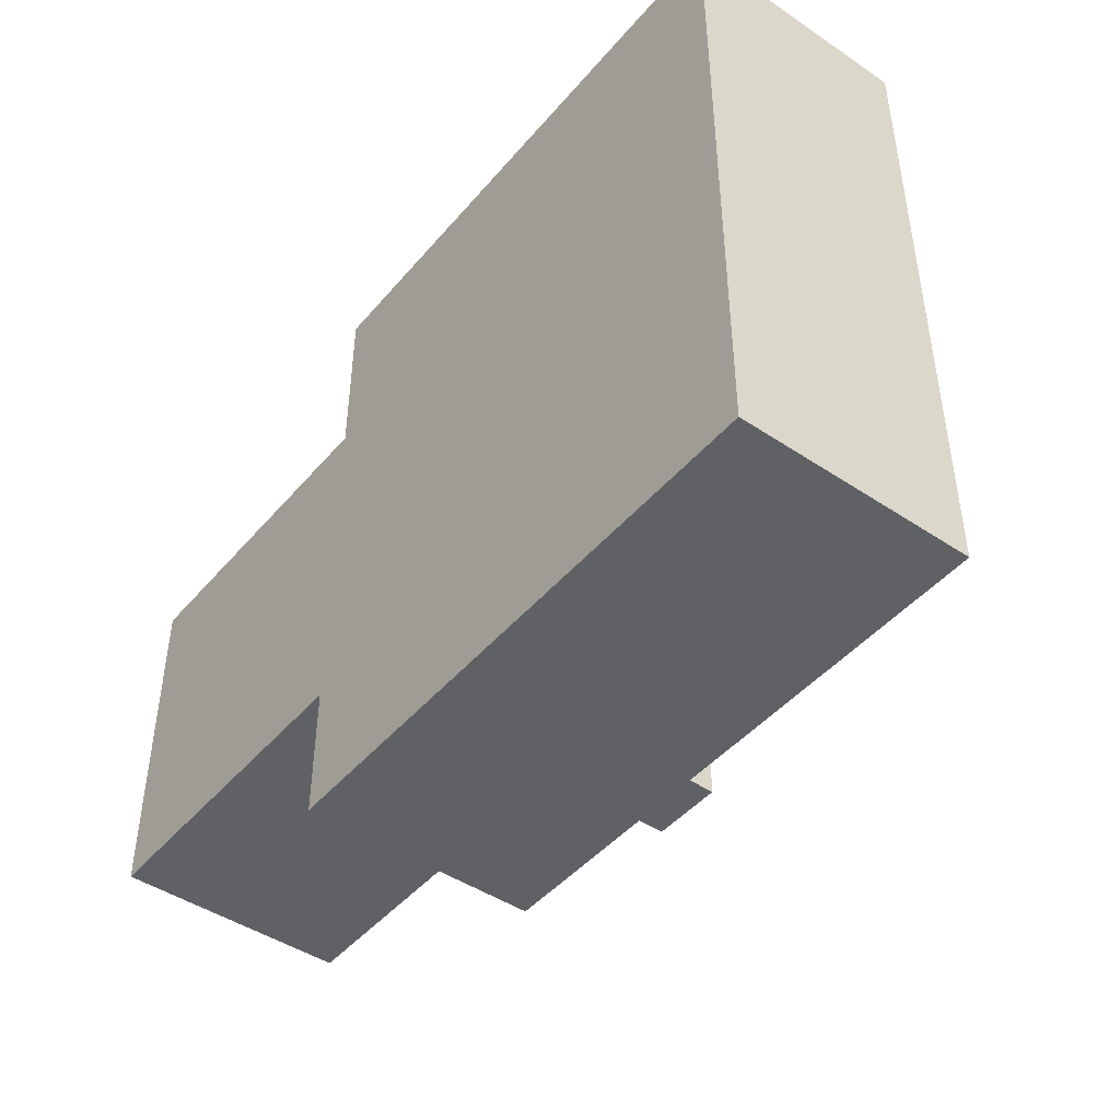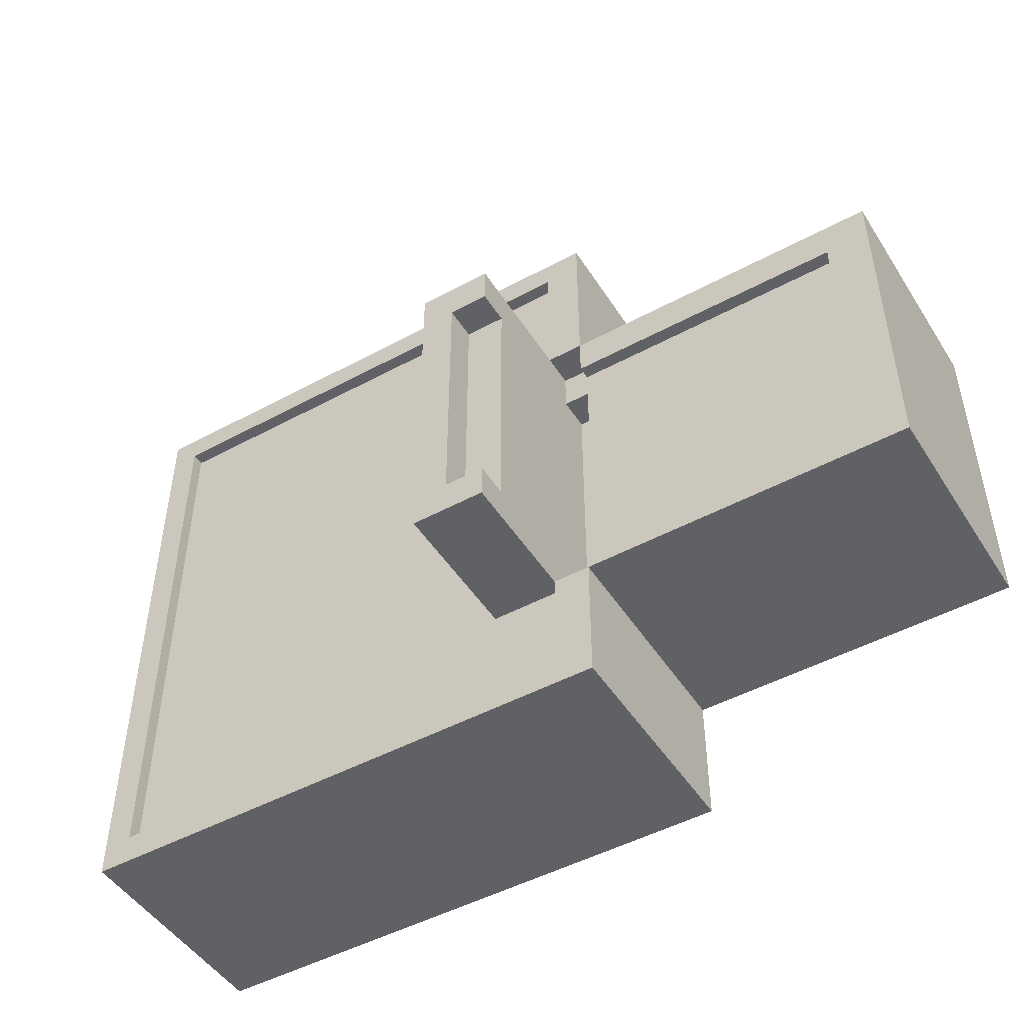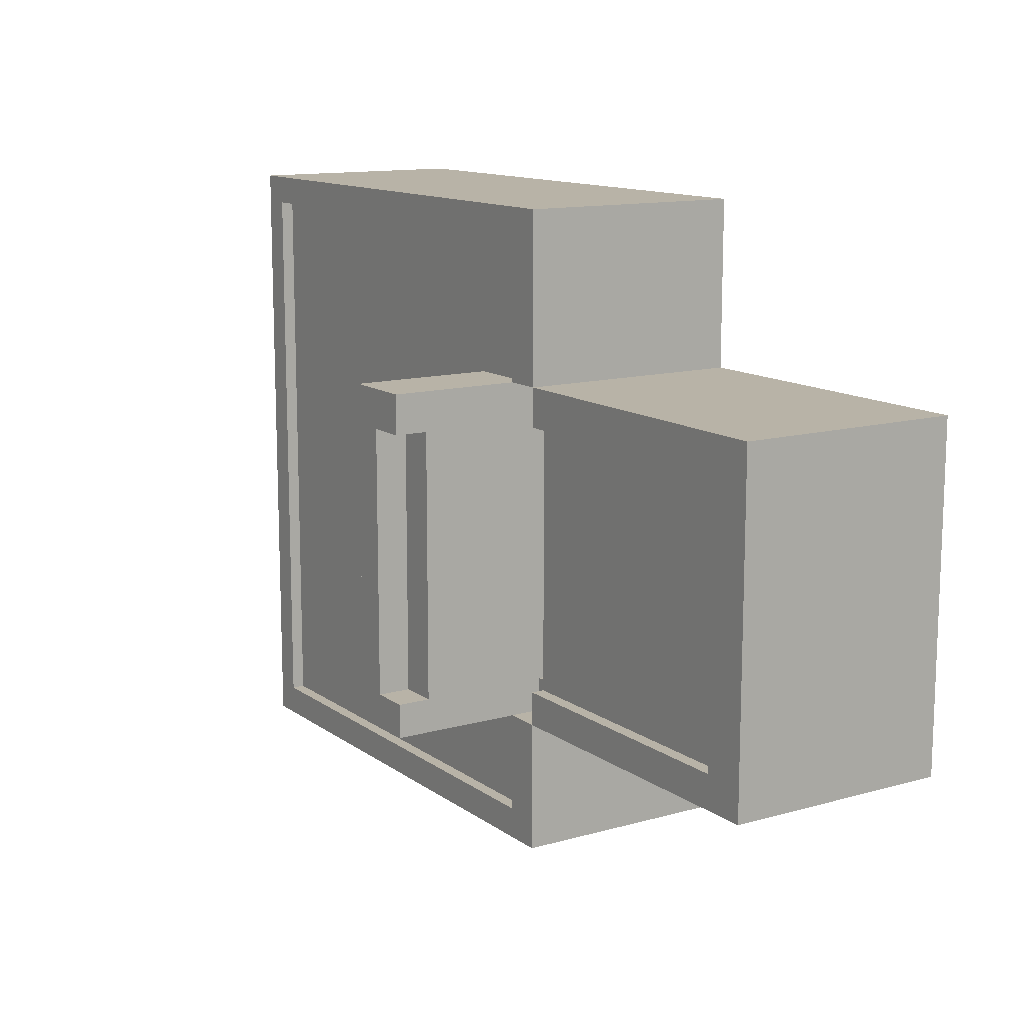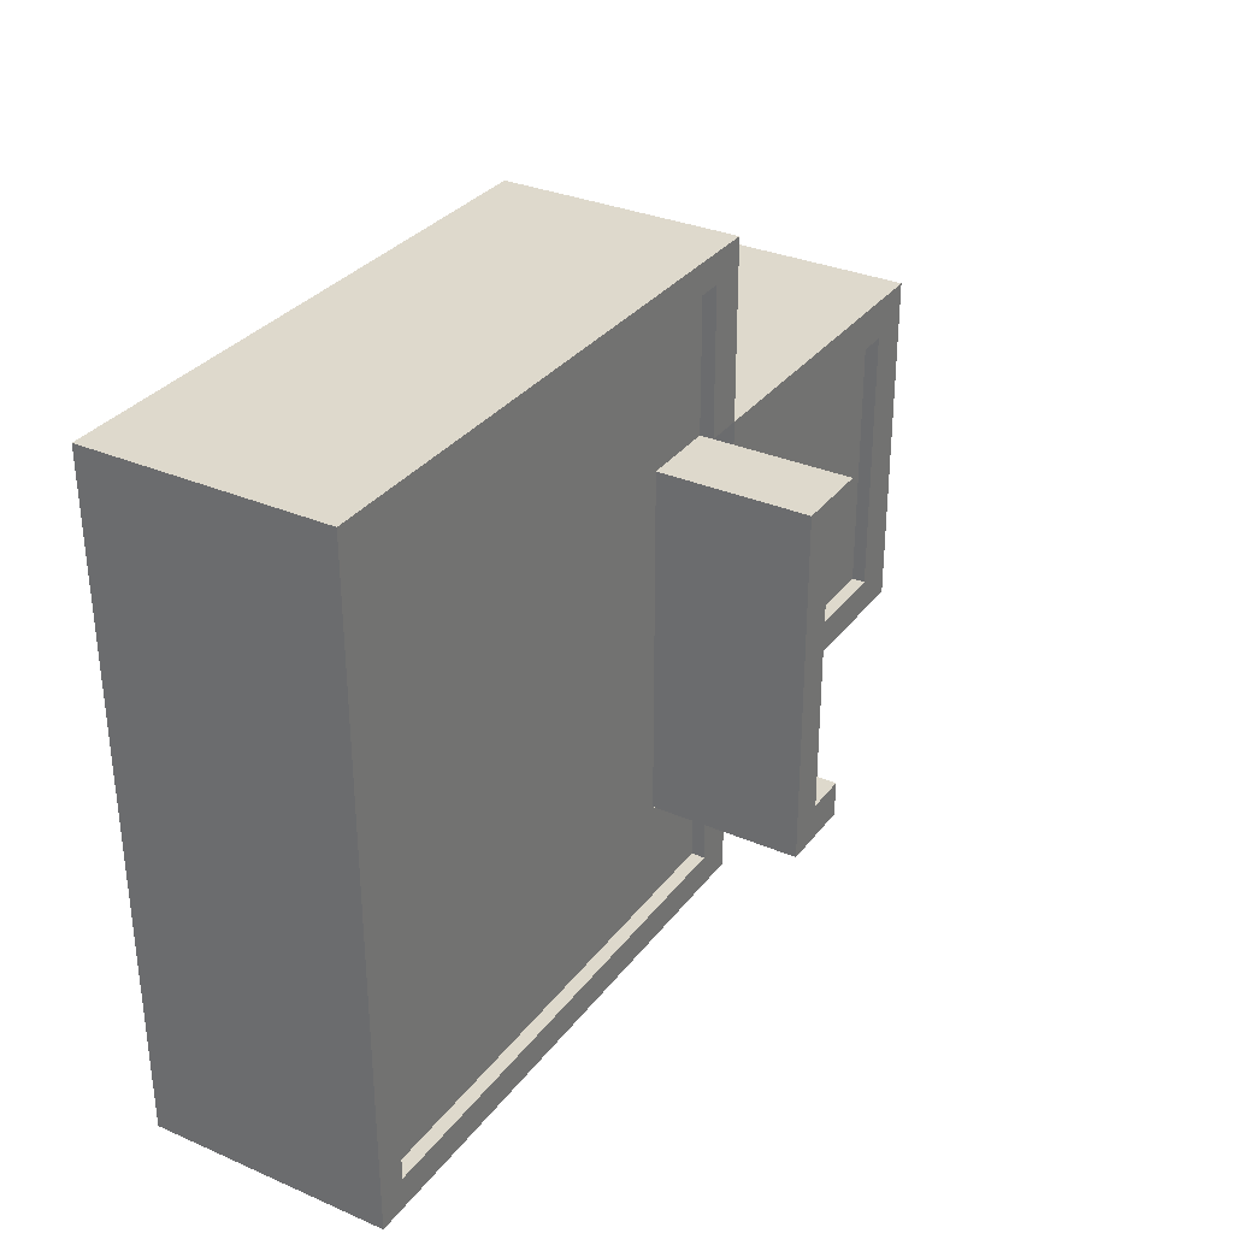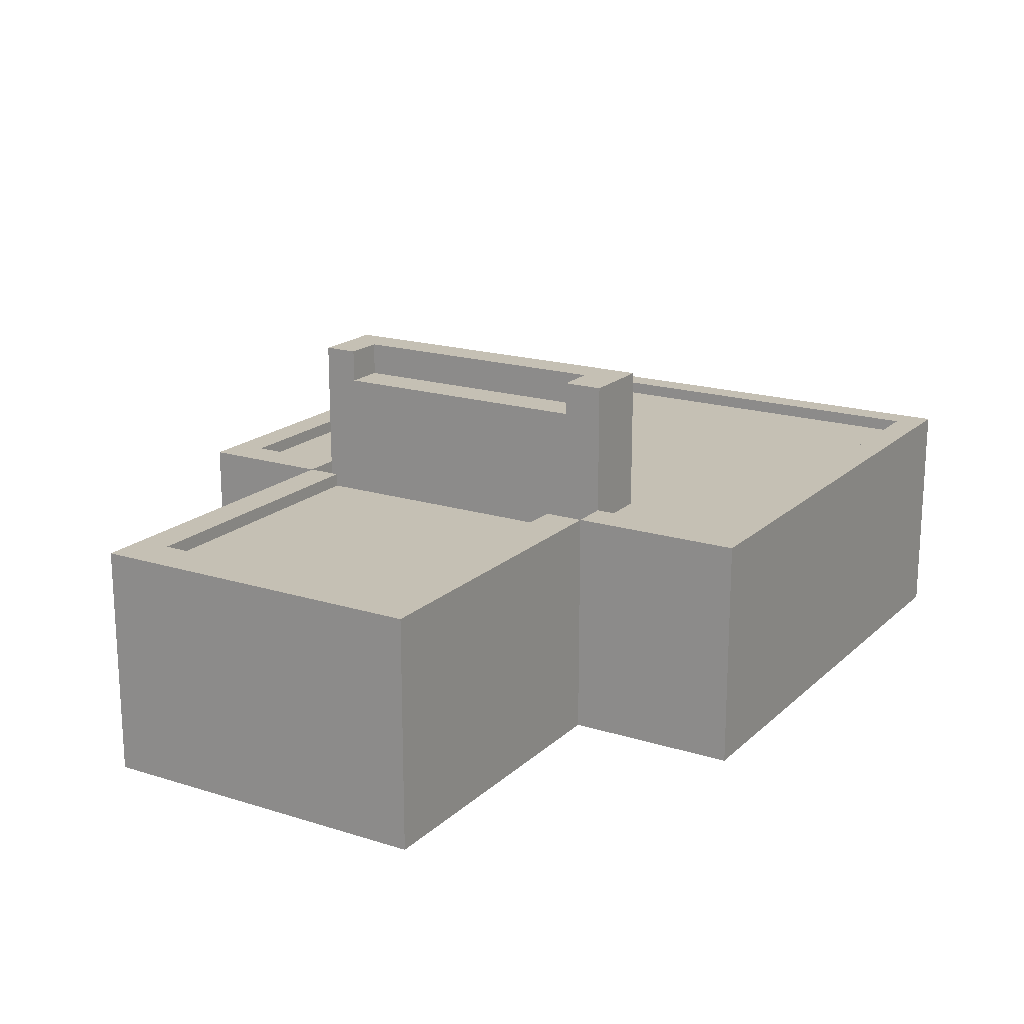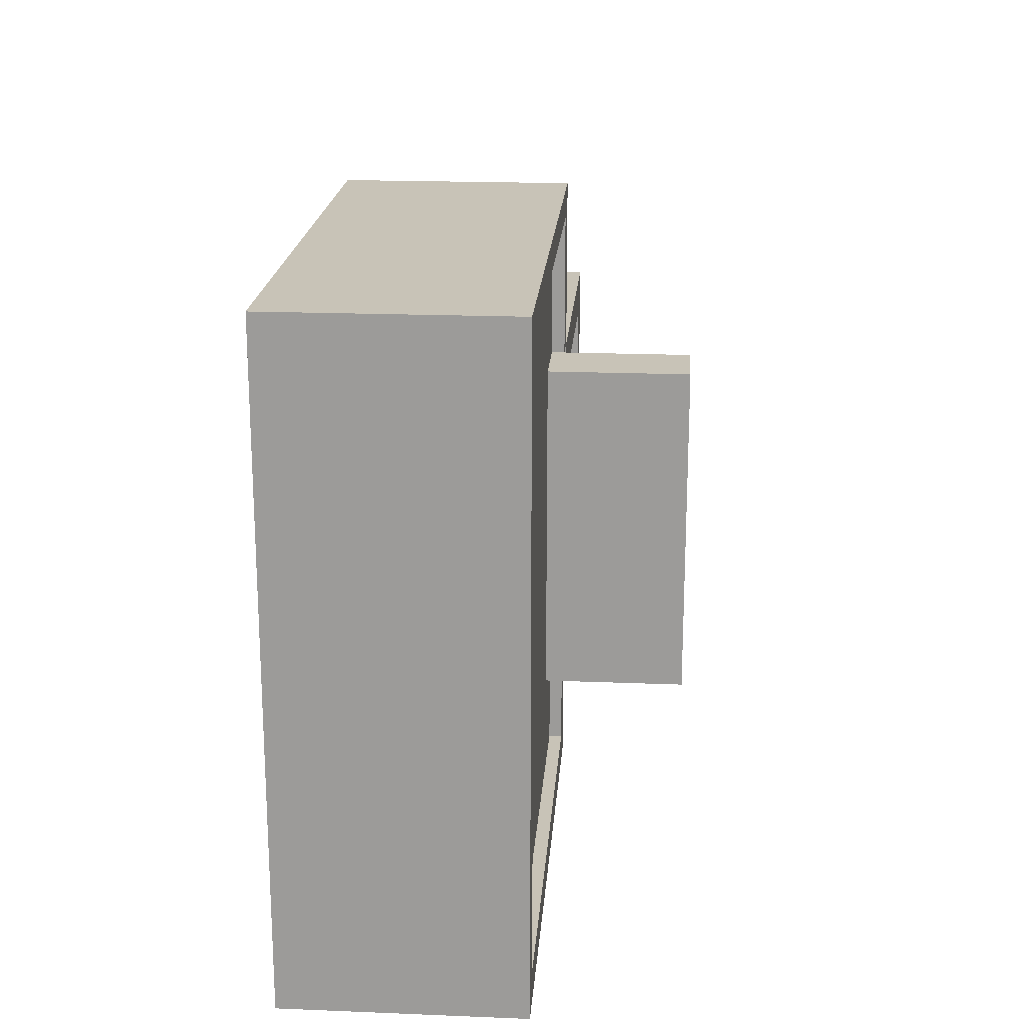
<metadata>
{"format":"obj","ext":"obj","renderer":"f3d","projection":"perspective","resolution":1024,"background":"white","views":[{"elev":-45.5,"azim":52.3,"up":"+Z"},{"elev":-48.3,"azim":-148.8,"up":"+Z"},{"elev":12.8,"azim":-122.8,"up":"+Z"},{"elev":32.0,"azim":121.0,"up":"+Z"},{"elev":18.2,"azim":-58.8,"up":"+Y"},{"elev":19.6,"azim":94.3,"up":"+Z"}]}
</metadata>
<code>
v 0.666 0 4.613
v 5 0 4.613
v 5 3.3 4.613
v 0.666 3.3 4.613
v 0.666 0 0.5198
v 0.666 0 4.613
v 0.666 3.3 4.613
v 0.666 3.3 0.5198
v 5 0 0.5198
v 0.666 0 0.5198
v 0.666 3.3 0.5198
v 5 3.3 0.5198
v 5 0 4.613
v 5 0 0.5198
v 5 3.3 0.5198
v 5 3.3 4.613
v 5 3.3 4.613
v 5 3.3 0.5198
v 0.666 3.3 0.5198
v 0.666 3.3 4.613
v 5 0 0.5198
v 5 0 4.613
v 0.666 0 4.613
v 0.666 0 0.5198
v 5.562 3.3 -1.527
v 13.03 3.3 -1.527
v 13.03 3.5 -1.527
v 5.562 3.5 -1.527
v 13.03 3.3 -1.527
v 13.03 3.3 7.383
v 13.03 3.5 7.383
v 13.03 3.5 -1.527
v 13.03 3.3 7.383
v 5.562 3.3 7.383
v 5.562 3.5 7.383
v 13.03 3.5 7.383
v 5.562 3.3 0
v 5.562 3.3 -1.527
v 5.562 3.5 -1.527
v 5.562 3.5 0
v 5.562 3.3 7.383
v 5.562 3.3 5.215
v 5.562 3.5 5.215
v 5.562 3.5 7.383
v 5 3 0
v 5 3 0.5198
v 5.562 3 0.5198
v 5.562 3 0
v 5 0 0.5198
v 5 0 4.613
v 5 2.5 4.613
v 5 2.5 0.5198
v 5.562 2.5 4.613
v 5.562 2.5 0.5198
v 5 2.5 0.5198
v 5 2.5 4.613
v 5 0 -2
v 5 0 0
v 5 3 0
v 5 3.5 0
v 5 3.5 -2
v 13.47 0 -2
v 5 0 -2
v 5 3.5 -2
v 13.47 3.5 -2
v 13.47 0 7.824
v 13.47 0 -2
v 13.47 3.5 -2
v 13.47 3.5 7.824
v 5 0 7.824
v 13.47 0 7.824
v 13.47 3.5 7.824
v 5 3.5 7.824
v 5 0 5.215
v 5 0 7.824
v 5 3.5 7.824
v 5 3.5 5.215
v 5 3 5.215
v 5.562 3 5.215
v 5 3 5.215
v 5 3.5 5.215
v 5.562 3.5 5.215
v 5.562 3.3 5.215
v 5.562 0 0.5198
v 5.562 2.5 0.5198
v 5.562 2.5 4.613
v 5.562 0 4.613
v 5 3 0
v 5.562 3 0
v 5.562 3.3 0
v 5.562 3.5 0
v 5 3.5 0
v 5 3.5 0
v 5.562 3.5 0
v 5.562 3.5 -1.527
v 13.03 3.5 -1.527
v 13.03 3.5 7.383
v 5.562 3.5 7.383
v 5.562 3.5 5.215
v 5 3.5 5.215
v 5 3.5 7.824
v 13.47 3.5 7.824
v 13.47 3.5 -2
v 5 3.5 -2
v 5.562 3 4.613
v 5 3 4.613
v 5 3 5.215
v 5.562 3 5.215
v 5 3 5.215
v 5 3 4.613
v 5 3.5 4.613
v 5 3.5 5.215
v 5 0 5.215
v 5 3 5.215
v 5 3.5 5.215
v 0 3.5 5.215
v 0 0 5.215
v 0 0 0
v 0 0 5.215
v 0 3.5 5.215
v 0 3.5 0
v 5 0 0
v 0 0 0
v 0 3.5 0
v 5 3.5 0
v 5 3 0
v 5 3 0.5198
v 5 3 0
v 5 3.5 0
v 5 3.5 0.5198
v 0.666 0 4.613
v 0.666 0 0.5198
v 0.666 3.5 0.5198
v 0.666 3.5 4.613
v 5 3.5 4.613
v 0.666 3.5 4.613
v 0.666 3.5 0.5198
v 5 3.5 0.5198
v 5 3.5 0
v 0 3.5 0
v 0 3.5 5.215
v 5 3.5 5.215
v 6.686 3.3 0
v 5.562 3.3 0
v 5.562 3.5 0
v 5.562 5.5 0
v 6.686 5.5 0
v 6.686 3.3 5.215
v 6.686 3.3 0
v 6.686 5.5 0
v 6.686 5.5 5.215
v 5.562 3.3 5.215
v 6.686 3.3 5.215
v 6.686 5.5 5.215
v 5.562 5.5 5.215
v 5.562 3.5 5.215
v 6.164 0 4.613
v 5.562 0 4.613
v 5.562 2.5 4.613
v 5 2.5 4.613
v 5 0 4.613
v 0.666 0 4.613
v 0.666 3.5 4.613
v 5 3.5 4.613
v 5 3 4.613
v 5.562 3 4.613
v 5.562 5.5 4.613
v 6.164 5.5 4.613
v 6.164 0 0.5198
v 6.164 0 4.613
v 6.164 5.5 4.613
v 6.164 5.5 0.5198
v 5.562 0 0.5198
v 6.164 0 0.5198
v 6.164 5.5 0.5198
v 5.562 5.5 0.5198
v 5.562 3 0.5198
v 5 3 0.5198
v 5 3.5 0.5198
v 0.666 3.5 0.5198
v 0.666 0 0.5198
v 5 0 0.5198
v 5 2.5 0.5198
v 5.562 2.5 0.5198
v 5.562 5.5 0.5198
v 6.164 5.5 0.5198
v 6.164 5.5 4.613
v 5.562 5.5 4.613
v 5.562 5.5 5.215
v 6.686 5.5 5.215
v 6.686 5.5 0
v 5.562 5.5 0
v 5.562 3 0
v 5.562 3 0.5198
v 5.562 5.5 0.5198
v 5.562 5.5 0
v 5.562 3.5 0
v 5.562 3.3 0
v 5.562 3 5.215
v 5.562 3.3 5.215
v 5.562 3.5 5.215
v 5.562 5.5 5.215
v 5.562 5.5 4.613
v 5.562 3 4.613
v 5.562 3.3 0
v 6.686 3.3 0
v 6.686 3.3 5.215
v 5.562 3.3 5.215
v 5.562 3.3 7.383
v 13.03 3.3 7.383
v 13.03 3.3 -1.527
v 5.562 3.3 -1.527
v 5 0 0.5198
v 0.666 0 0.5198
v 0.666 0 4.613
v 5 0 4.613
v 5 0 0
v 5 0 -2
v 13.47 0 -2
v 13.47 0 7.824
v 5 0 7.824
v 5 0 5.215
v 0 0 5.215
v 0 0 0
v 5.562 0 0.5198
v 5.562 0 4.613
v 6.164 0 4.613
v 6.164 0 0.5198
v 5.562 0 4.613
v 6.164 0 4.613
v 6.164 5 4.613
v 5.562 5 4.613
v 5.562 0 0.5198
v 5.562 0 4.613
v 5.562 5 4.613
v 5.562 5 0.5198
v 6.164 0 0.5198
v 5.562 0 0.5198
v 5.562 5 0.5198
v 6.164 5 0.5198
v 6.164 0 4.613
v 6.164 0 0.5198
v 6.164 5 0.5198
v 6.164 5 4.613
v 6.164 5 4.613
v 6.164 5 0.5198
v 5.562 5 0.5198
v 5.562 5 4.613
v 6.164 0 0.5198
v 6.164 0 4.613
v 5.562 0 4.613
v 5.562 0 0.5198
g 1e3c137e-e311-11ea-aaa6-54bf646e7e1f
f 1 2 4
f 4 2 3
g 1e3de848-e311-11ea-9183-54bf646e7e1f
f 5 6 8
f 8 6 7
g 1e3fbcf0-e311-11ea-8e37-54bf646e7e1f
f 9 10 12
f 12 10 11
g 1e4191b4-e311-11ea-bbe6-54bf646e7e1f
f 13 14 16
f 16 14 15
g 1e433f58-e311-11ea-9298-54bf646e7e1f
f 17 18 20
f 20 18 19
g 1e45141c-e311-11ea-afce-54bf646e7e1f
f 22 23 21
f 21 23 24
g 1d84d3a2-e311-11ea-ba57-54bf646e7e1f
f 25 26 28
f 28 26 27
g 1d843762-e311-11ea-b263-54bf646e7e1f
f 29 30 32
f 32 30 31
g 1d83741a-e311-11ea-93f4-54bf646e7e1f
f 33 34 36
f 36 34 35
g 1d856fda-e311-11ea-b8e1-54bf646e7e1f
f 37 38 40
f 40 38 39
g 1d82d7d8-e311-11ea-ab65-54bf646e7e1f
f 41 42 44
f 44 42 43
g 1df5204c-e311-11ea-a157-54bf646e7e1f
f 45 46 48
f 48 46 47
g 1dbe5976-e311-11ea-b4d1-54bf646e7e1f
f 49 50 52
f 52 50 51
g 1dc0ca8c-e311-11ea-b076-54bf646e7e1f
f 53 54 56
f 56 54 55
g 1d7ee054-e311-11ea-8b83-54bf646e7e1f
f 58 59 57
f 57 59 61
f 61 59 60
g 1d7fcaae-e311-11ea-bc3f-54bf646e7e1f
f 62 63 65
f 65 63 64
g 1d8066f6-e311-11ea-bdec-54bf646e7e1f
f 66 67 69
f 69 67 68
g 1d810318-e311-11ea-a190-54bf646e7e1f
f 70 71 73
f 73 71 72
g 1d819f5c-e311-11ea-af58-54bf646e7e1f
f 74 75 78
f 78 75 76
f 78 76 77
g 1d823b9c-e311-11ea-bf24-54bf646e7e1f
f 79 80 83
f 83 80 81
f 83 81 82
g 1dc0072c-e311-11ea-a77e-54bf646e7e1f
f 85 86 84
f 84 86 87
g 1d863338-e311-11ea-9e43-54bf646e7e1f
f 89 90 88
f 88 90 92
f 92 90 91
g 1d86f676-e311-11ea-8229-54bf646e7e1f
f 94 95 93
f 93 95 104
f 104 95 103
f 103 95 96
f 103 96 102
f 102 96 97
f 102 97 98
f 99 100 98
f 98 100 101
f 98 101 102
g 1dfa7768-e311-11ea-ad71-54bf646e7e1f
f 106 107 105
f 105 107 108
g 1d4fbb46-e311-11ea-9f5d-54bf646e7e1f
f 109 110 112
f 112 110 111
g 1d5008f4-e311-11ea-b13b-54bf646e7e1f
f 113 114 117
f 117 114 116
f 116 114 115
g 1d505714-e311-11ea-bb6c-54bf646e7e1f
f 118 119 121
f 121 119 120
g 1d50cc5c-e311-11ea-bbc3-54bf646e7e1f
f 122 123 126
f 126 123 124
f 126 124 125
g 1d511a7a-e311-11ea-9521-54bf646e7e1f
f 127 128 130
f 130 128 129
g 1d51dde2-e311-11ea-9d4d-54bf646e7e1f
f 131 132 134
f 134 132 133
g 1d52c828-e311-11ea-adcd-54bf646e7e1f
f 135 136 142
f 142 136 141
f 141 136 140
f 140 136 137
f 140 137 139
f 139 137 138
g 1efc2cc8-e311-11ea-9c3a-54bf646e7e1f
f 144 145 143
f 143 145 147
f 147 145 146
g 1efe76a2-e311-11ea-ae2c-54bf646e7e1f
f 148 149 151
f 151 149 150
g 1f00e7b0-e311-11ea-8a91-54bf646e7e1f
f 152 153 156
f 156 153 154
f 156 154 155
g 1d5252dc-e311-11ea-b066-54bf646e7e1f
f 158 159 157
f 157 159 166
f 157 166 168
f 168 166 167
f 159 160 166
f 166 160 165
f 165 160 163
f 165 163 164
f 161 162 160
f 160 162 163
g 1f03f4ee-e311-11ea-a025-54bf646e7e1f
f 169 170 172
f 172 170 171
g 1d518f88-e311-11ea-abc5-54bf646e7e1f
f 173 174 184
f 184 174 177
f 184 177 178
f 174 175 177
f 177 175 176
f 179 180 178
f 178 180 183
f 178 183 184
f 180 181 183
f 183 181 182
g 1f06b3f8-e311-11ea-a8e5-54bf646e7e1f
f 185 186 192
f 192 186 191
f 191 186 187
f 191 187 190
f 190 187 189
f 189 187 188
g 1e92e4f4-e311-11ea-8045-54bf646e7e1f
f 193 194 198
f 198 194 197
f 197 194 195
f 197 195 196
g 1e9ad400-e311-11ea-adca-54bf646e7e1f
f 199 200 204
f 204 200 201
f 204 201 203
f 203 201 202
g 1ea29c22-e311-11ea-ae20-54bf646e7e1f
f 205 206 212
f 212 206 211
f 211 206 207
f 211 207 210
f 210 207 209
f 209 207 208
g 1d533d08-e311-11ea-9ddb-54bf646e7e1f
f 214 217 213
f 213 217 225
f 213 225 216
f 216 225 226
f 216 226 222
f 222 226 227
f 222 227 221
f 221 227 220
f 220 227 219
f 219 227 228
f 219 228 218
f 218 228 217
f 217 228 225
f 217 214 224
f 224 214 215
f 224 215 223
f 223 215 222
f 222 215 216
g 1f78fc82-e311-11ea-a0b4-54bf646e7e1f
f 229 230 232
f 232 230 231
g 1f7be2ae-e311-11ea-8d95-54bf646e7e1f
f 233 234 236
f 236 234 235
g 1f7f3df8-e311-11ea-ae09-54bf646e7e1f
f 237 238 240
f 240 238 239
g 1f822424-e311-11ea-8d84-54bf646e7e1f
f 241 242 244
f 244 242 243
g 1f850a4a-e311-11ea-879b-54bf646e7e1f
f 245 246 248
f 248 246 247
g 1f87c98a-e311-11ea-a57c-54bf646e7e1f
f 250 251 249
f 249 251 252

</code>
